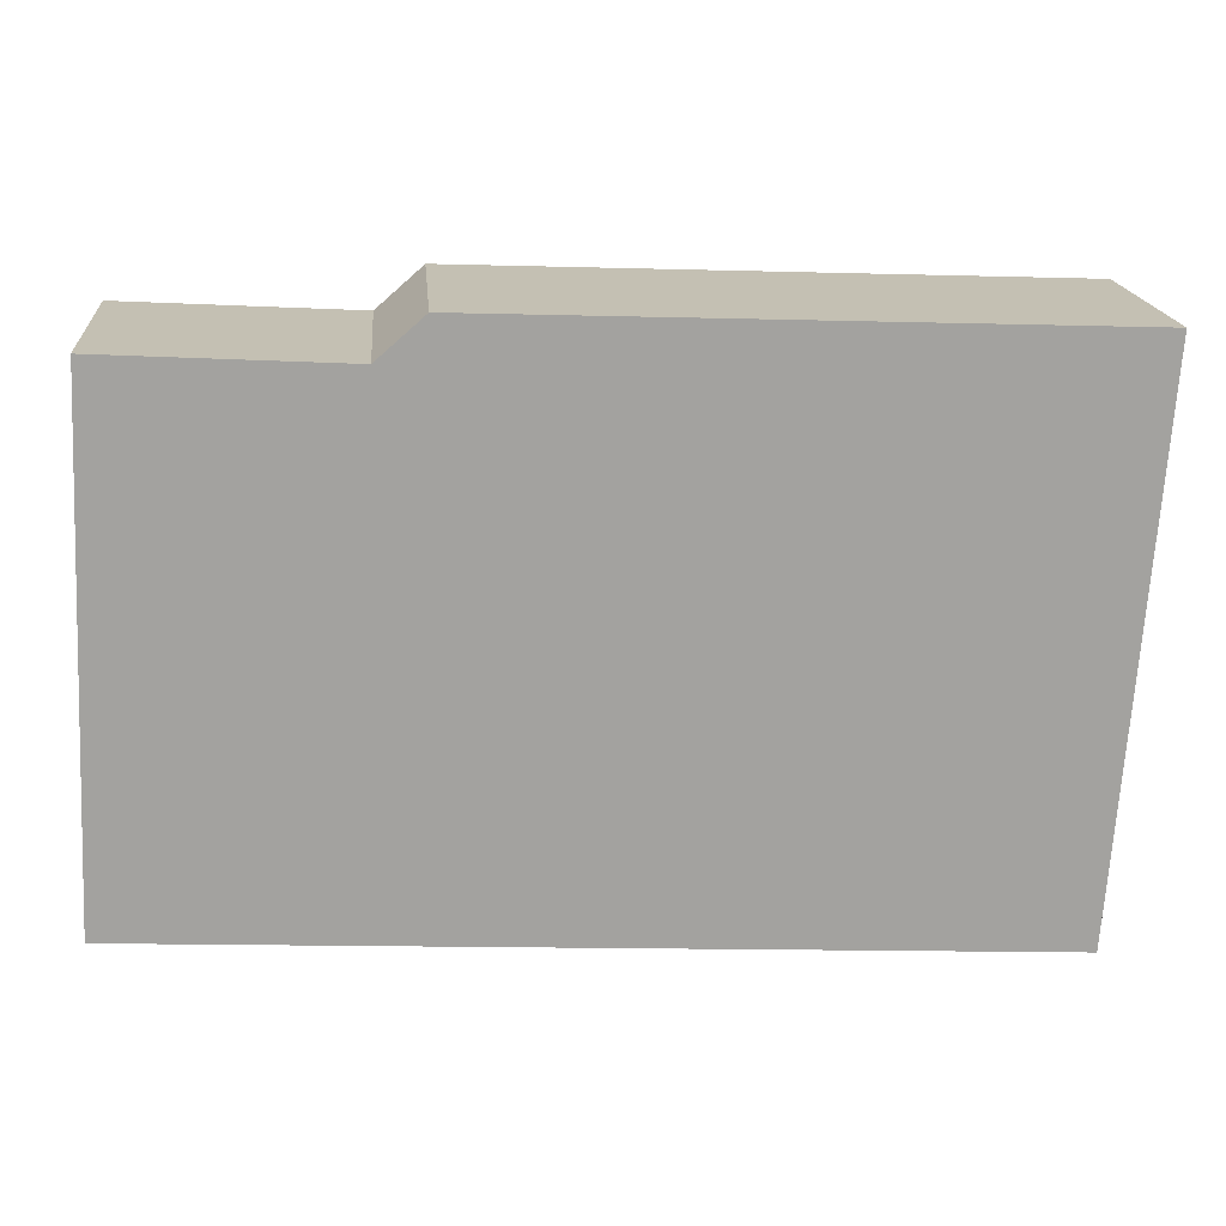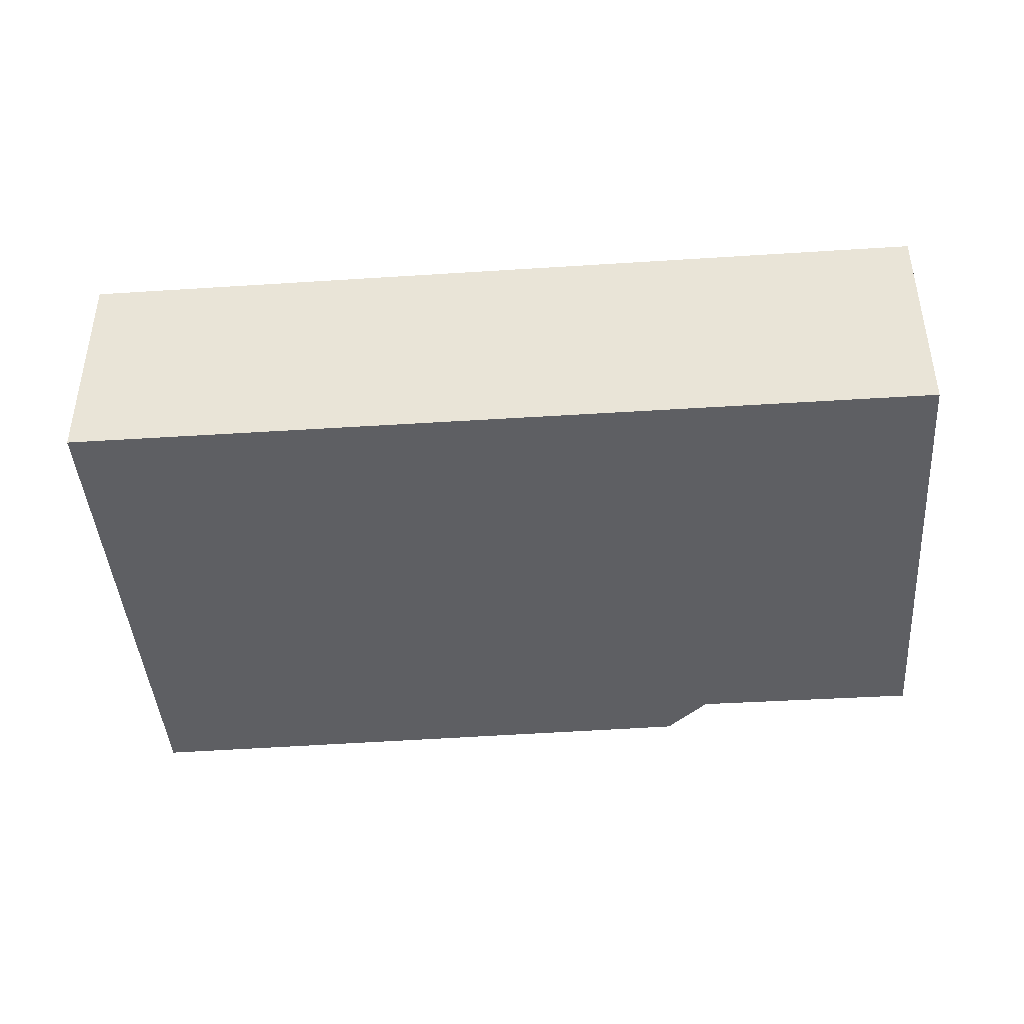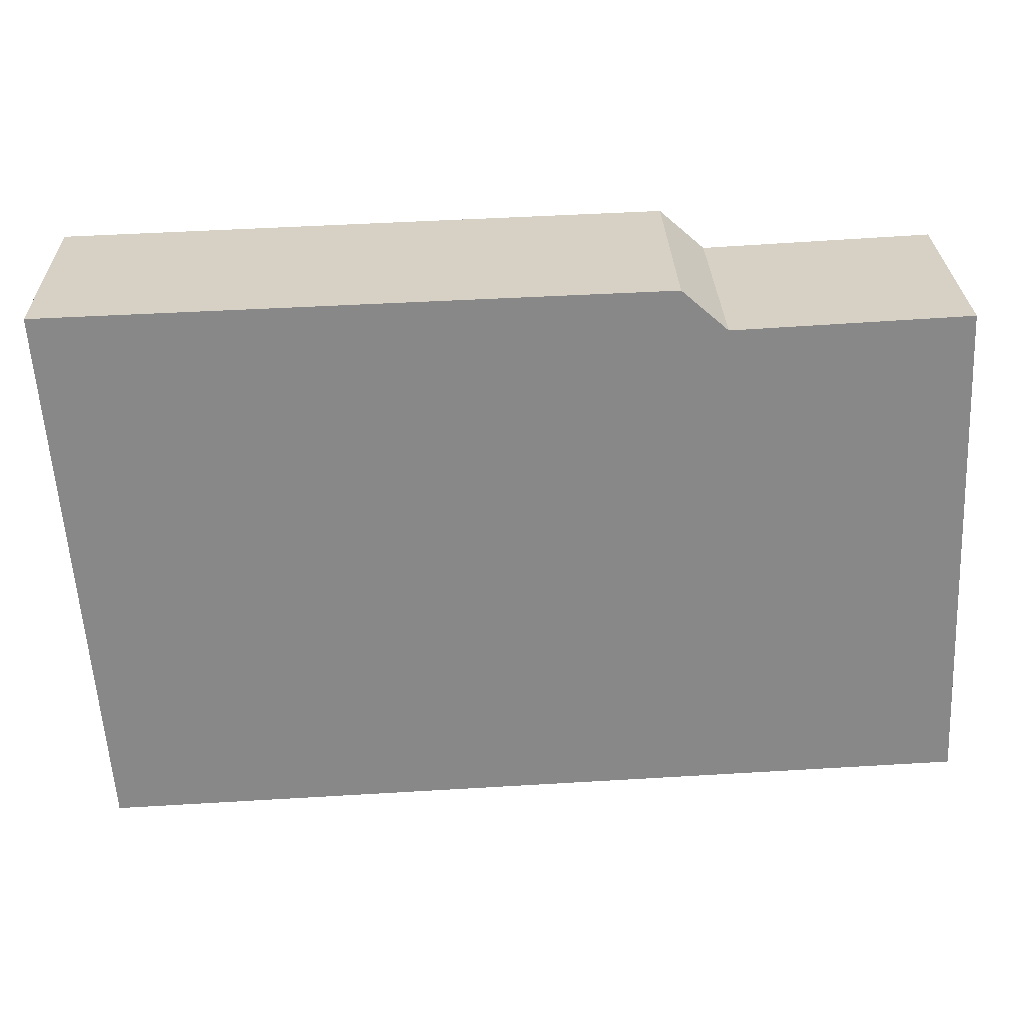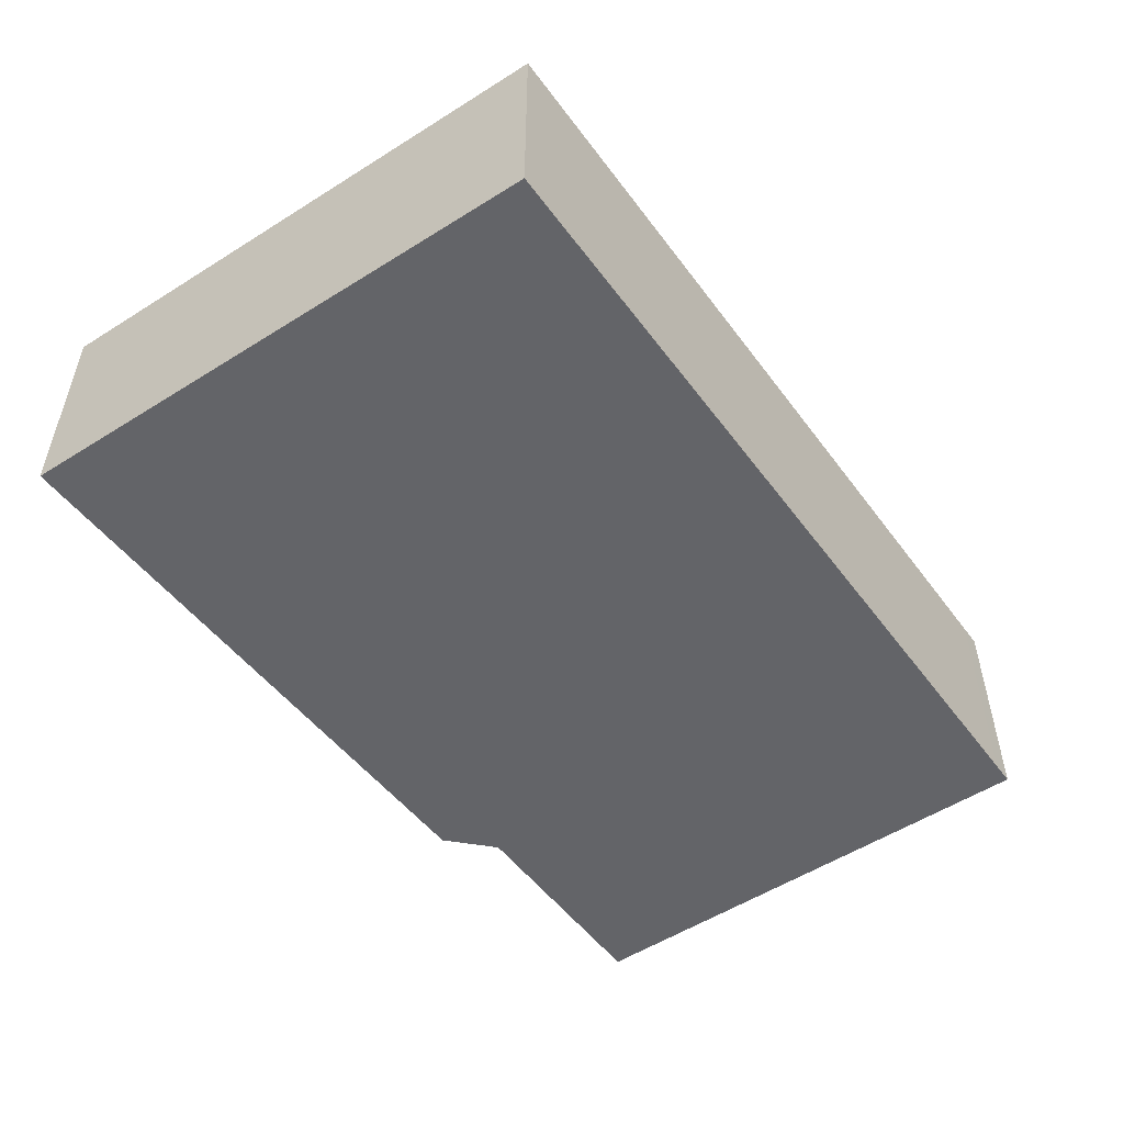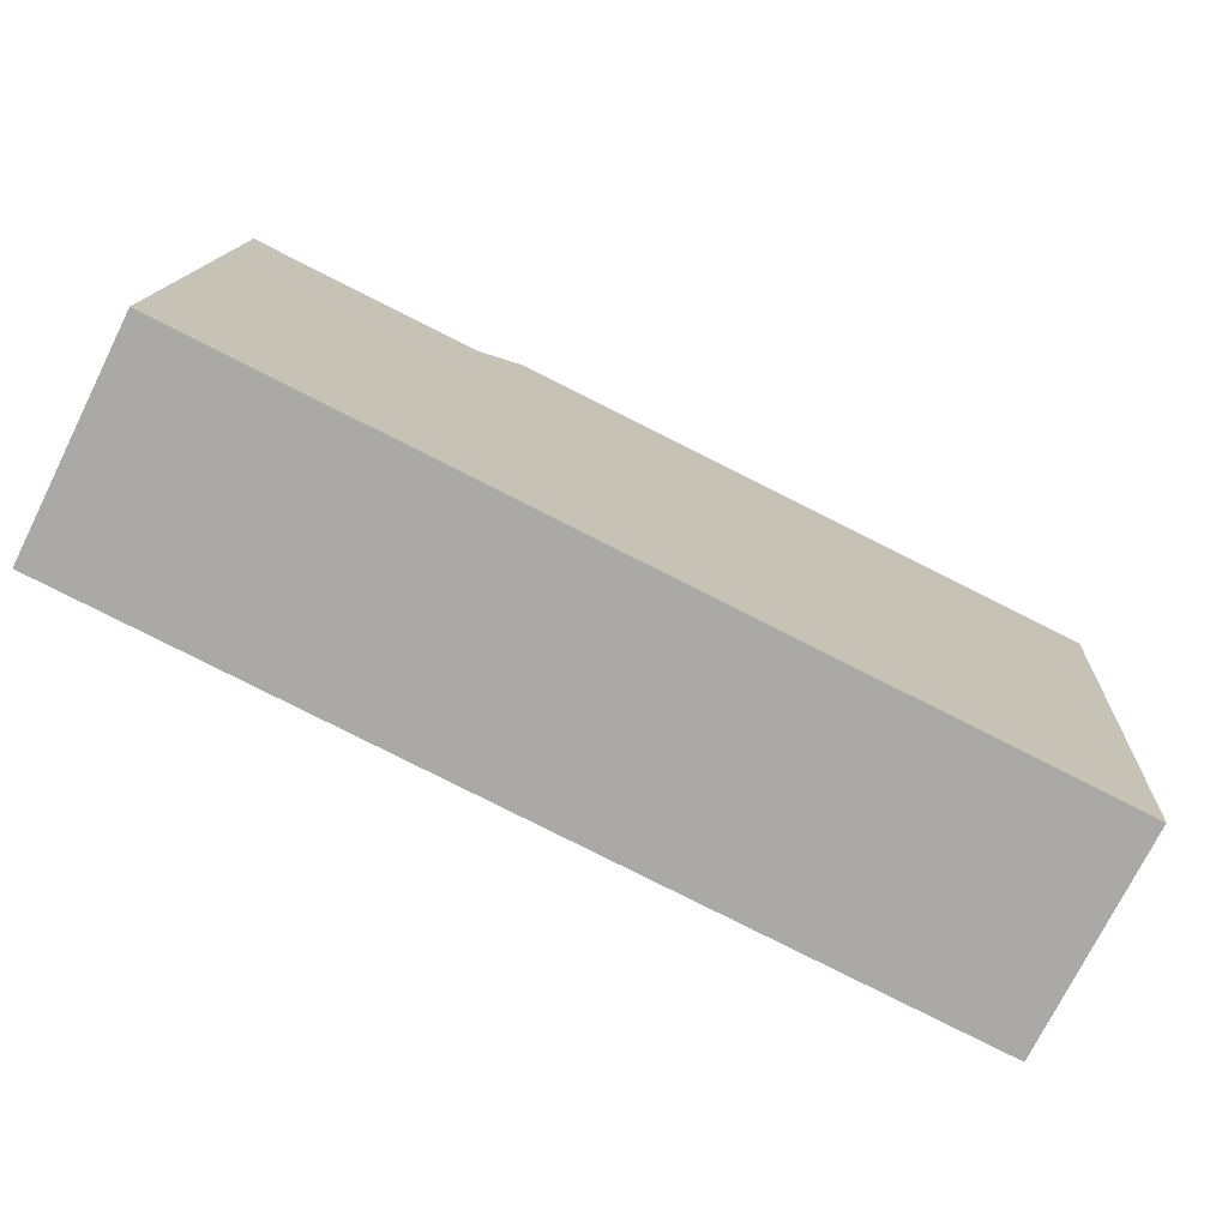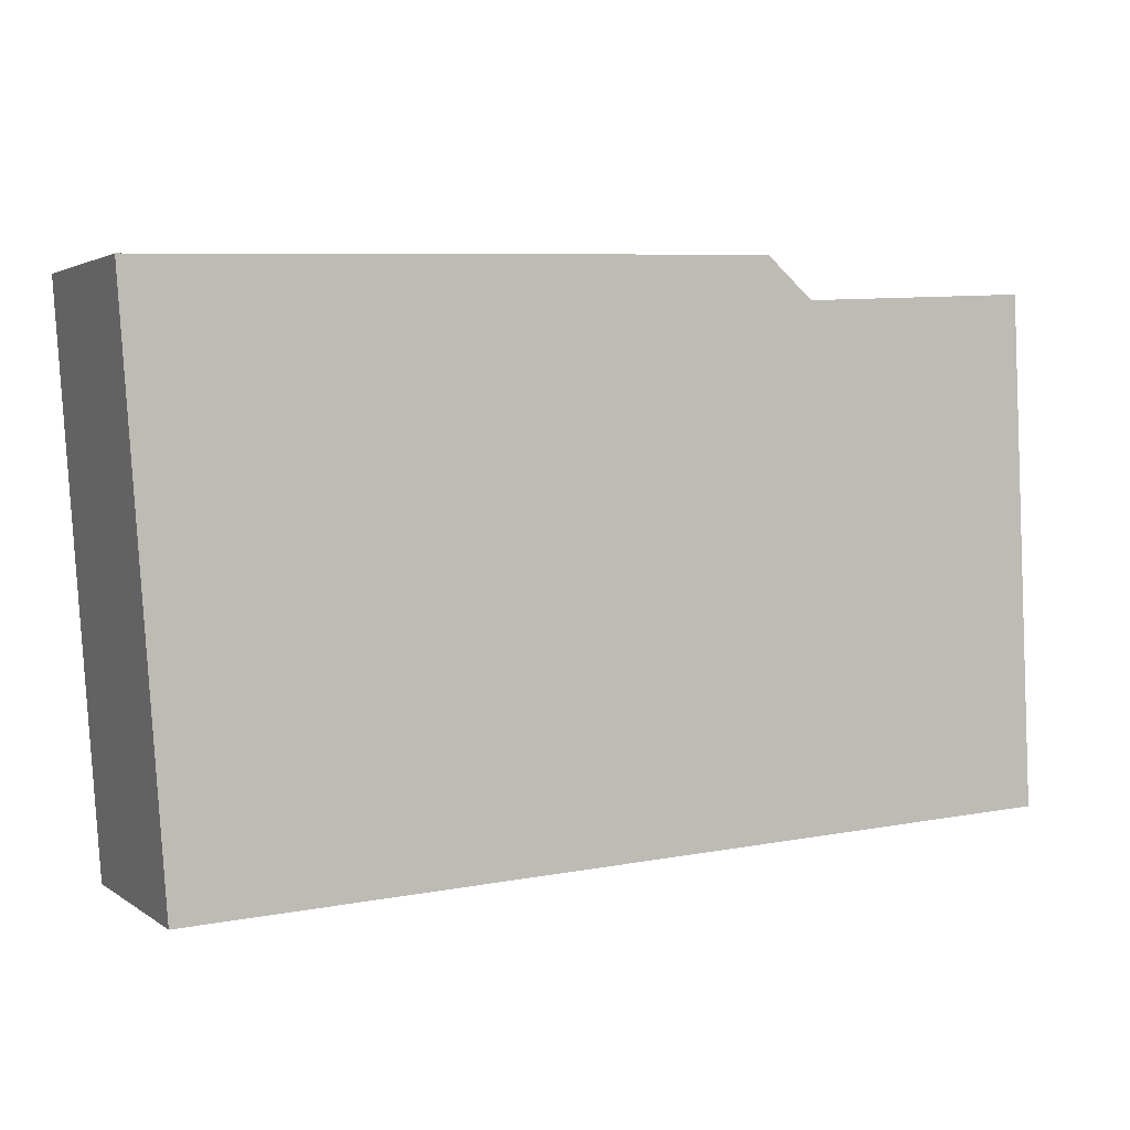
<metadata>
{"format":"obj","ext":"obj","renderer":"f3d","projection":"perspective","resolution":1024,"background":"white","views":[{"elev":17.9,"azim":-4.9,"up":"+Z"},{"elev":-41.5,"azim":-172.6,"up":"+Y"},{"elev":27.5,"azim":178.6,"up":"+Z"},{"elev":-51.3,"azim":128.3,"up":"+Y"},{"elev":-74.5,"azim":-26.5,"up":"+Z"},{"elev":2.7,"azim":154.4,"up":"+Z"}]}
</metadata>
<code>
v  11.51 2.949 -0.587
v  3.978 2.949 7.021
v  12.04 2.949 6.723
v  11.26 2.949 -0.574
v  0.309 2.949 -0.016
v  3.365 2.949 6.486
v  0.294 2.949 6.653
v  0.073 2.949 1.649
v  0 2.949 1.806e-16
v  0 0 0
v  0.073 -1.01e-16 1.649
v  0.294 -4.074e-16 6.653
v  3.365 -3.972e-16 6.486
v  3.978 -4.299e-16 7.021
v  12.04 -4.117e-16 6.723
v  11.51 3.594e-17 -0.587
v  11.26 3.515e-17 -0.574
v  0.309 9.797e-19 -0.016
g defaultobject
f 1 2 3
f 2 1 4
f 2 4 5
f 2 5 6
f 6 5 7
f 7 5 8
f 8 5 9
f 10 8 9
f 8 10 7
f 7 10 11
f 7 11 12
f 12 6 7
f 6 12 13
f 14 3 2
f 3 14 15
f 13 2 6
f 2 13 14
f 15 1 3
f 1 15 16
f 16 4 1
f 4 16 5
f 5 16 17
f 5 17 18
f 5 18 9
f 9 18 10
f 14 16 15
f 16 14 13
f 16 13 12
f 16 12 17
f 17 12 18
f 18 12 11
f 18 11 10

</code>
